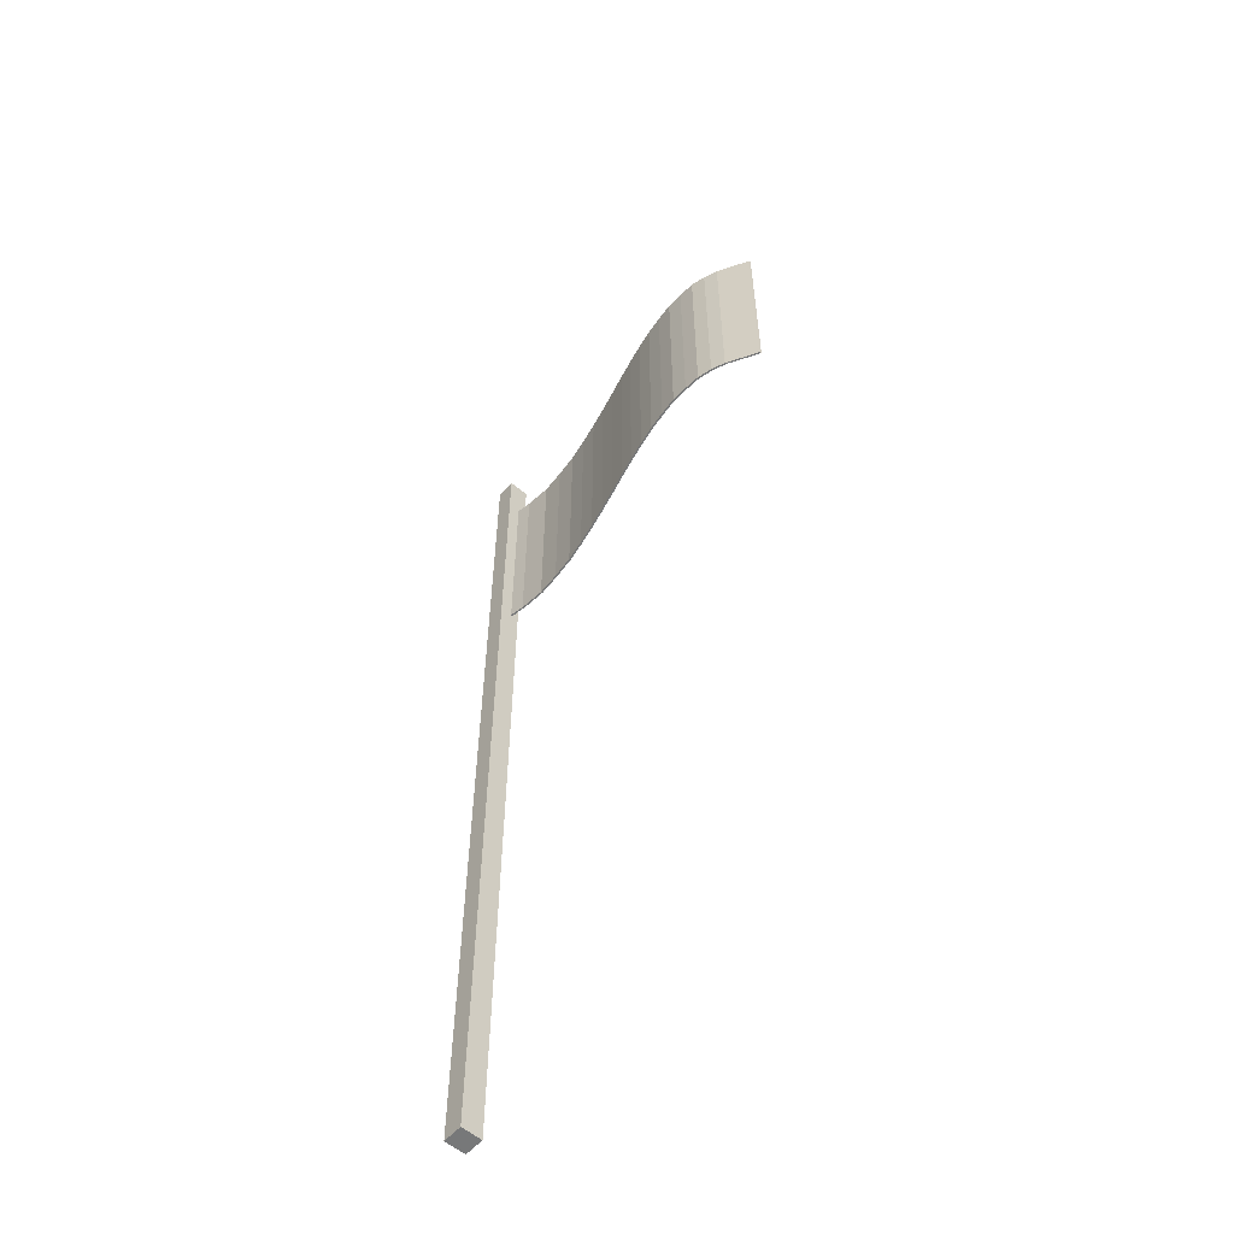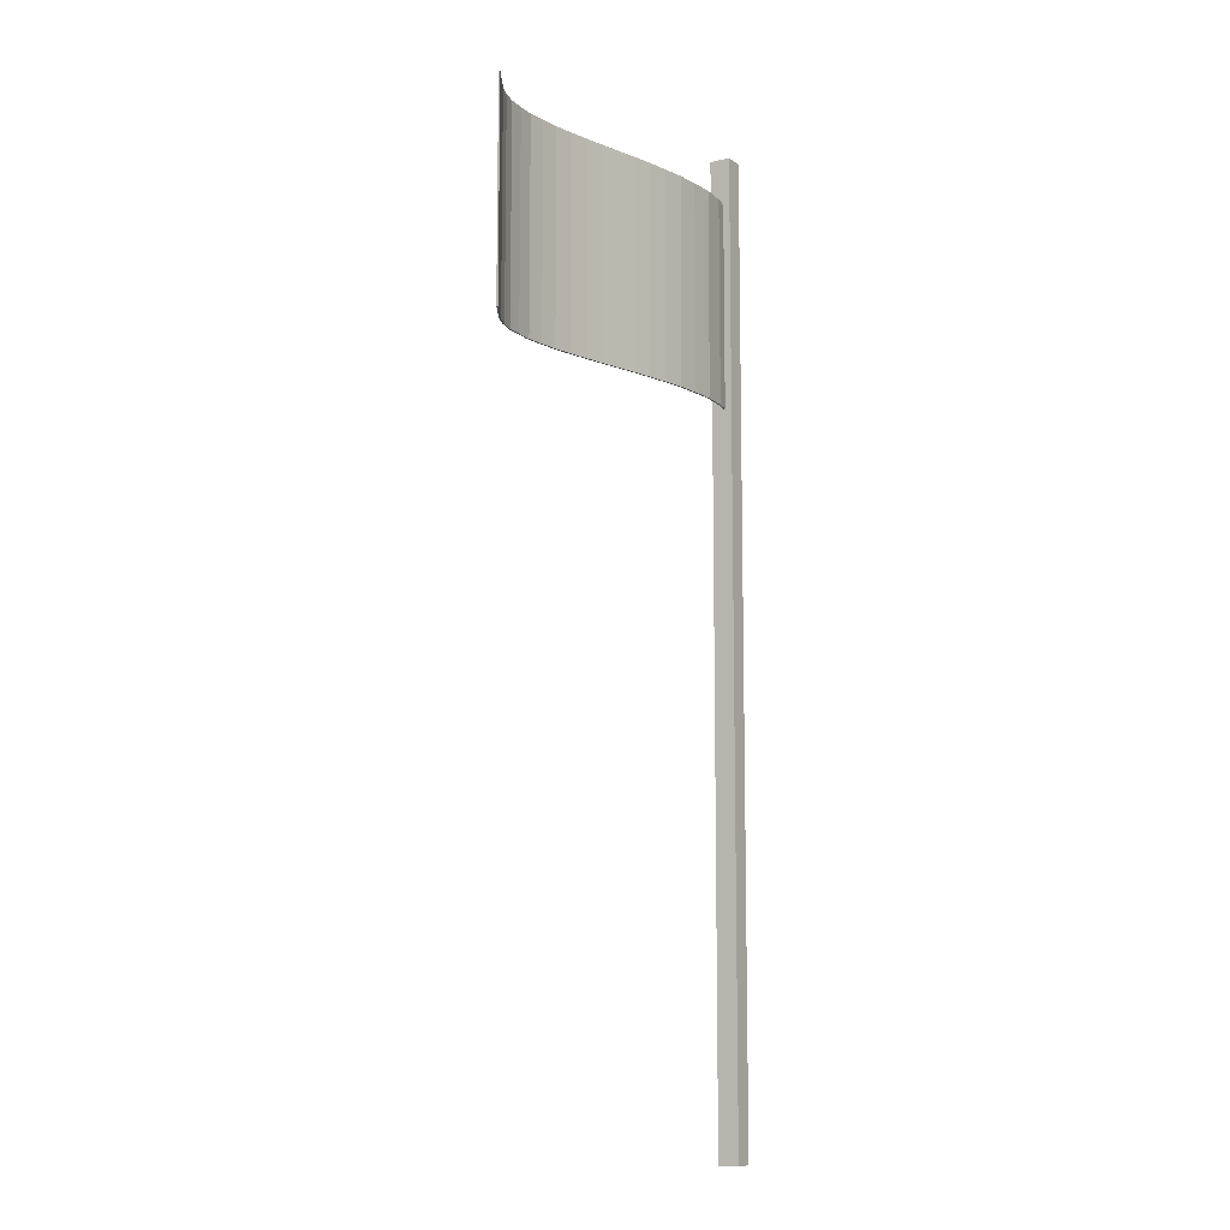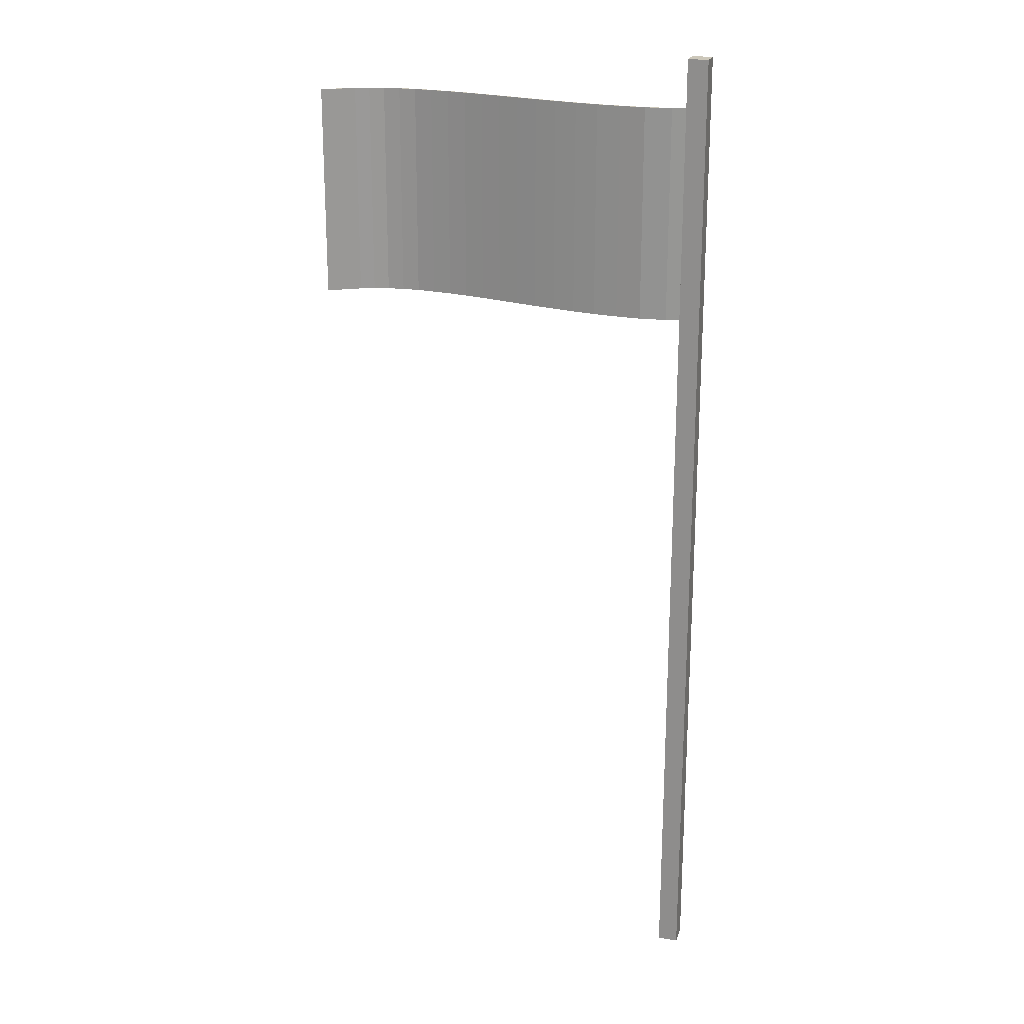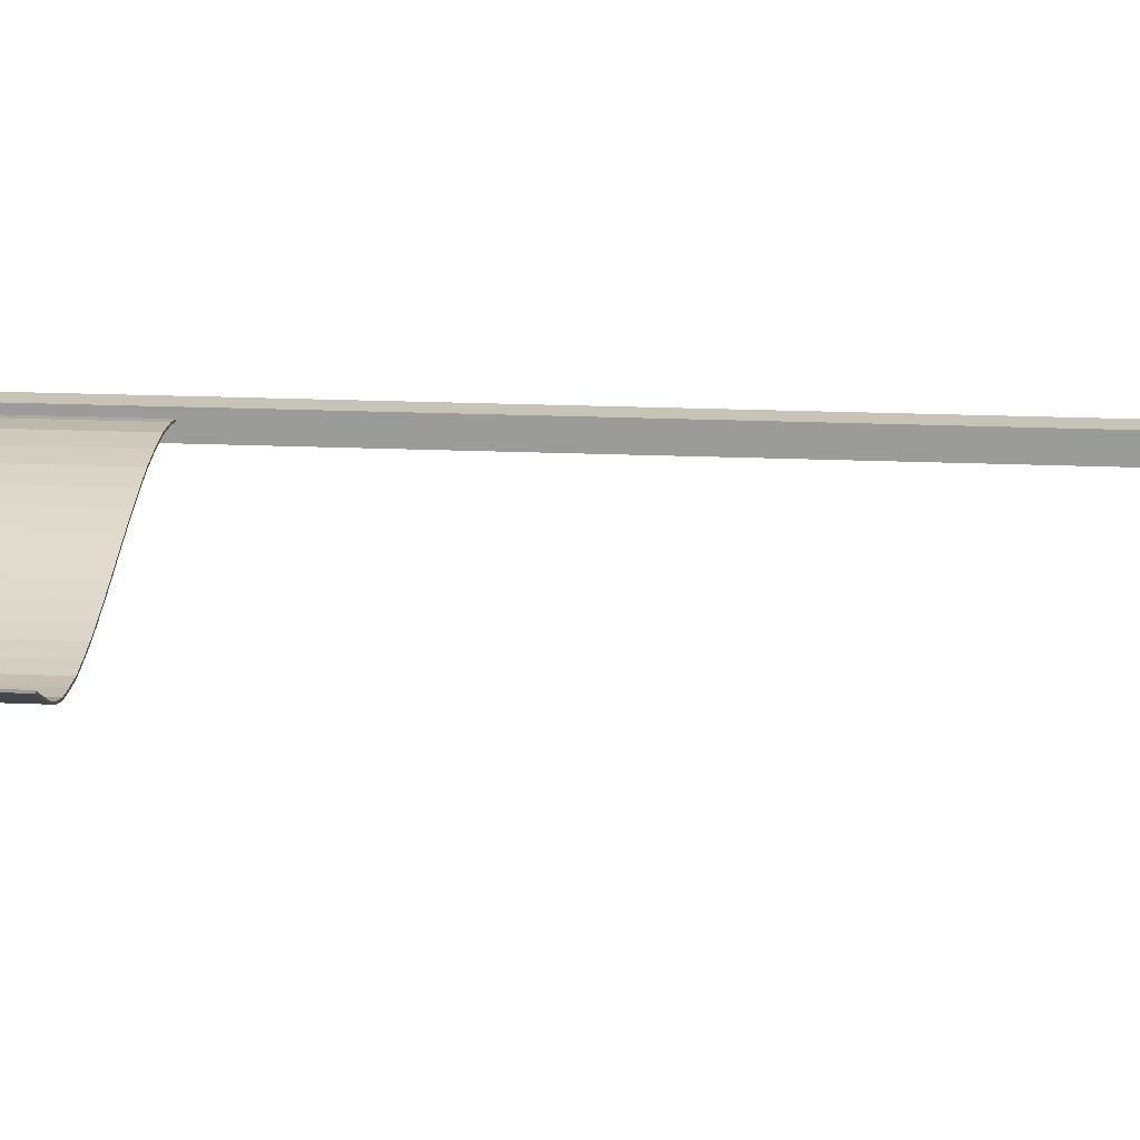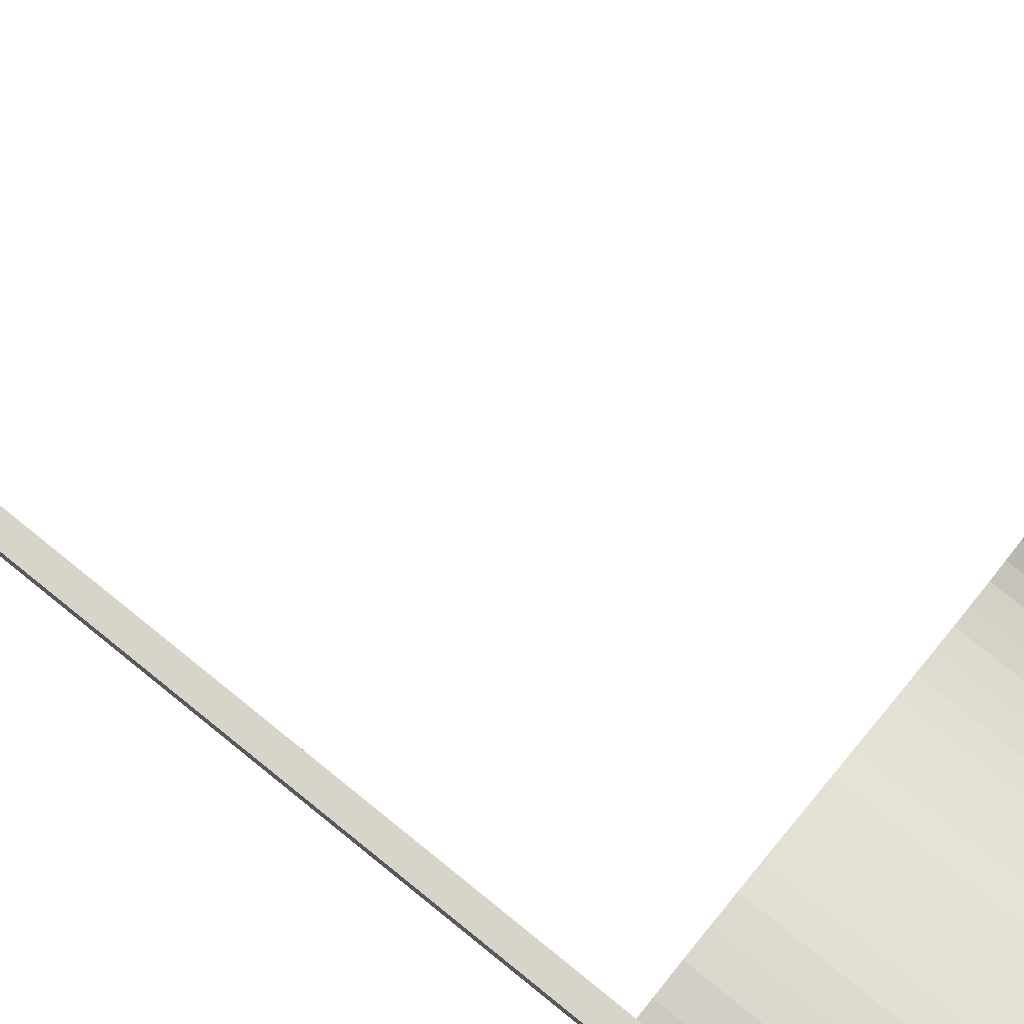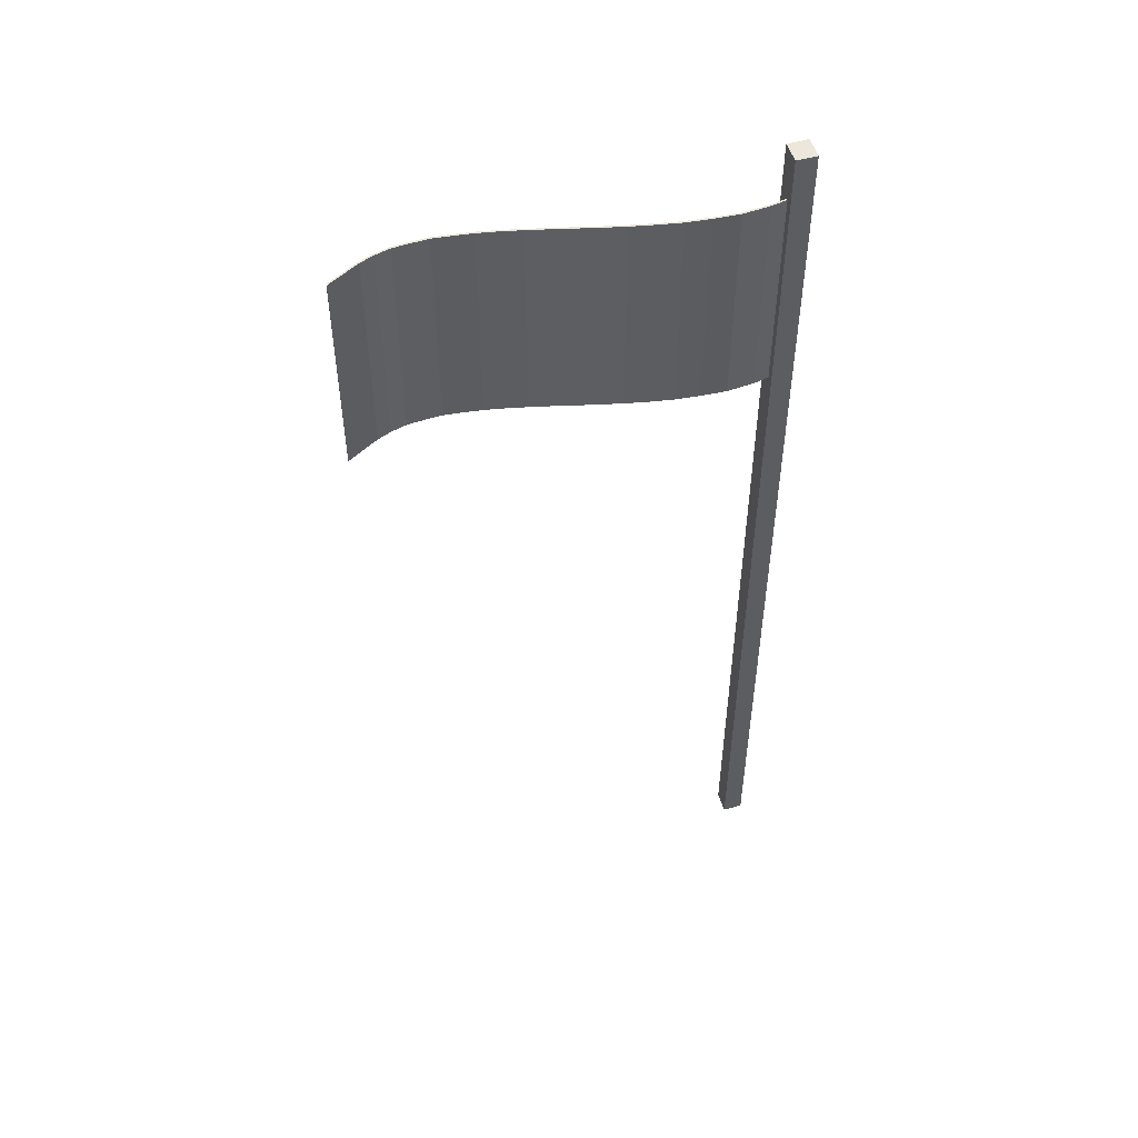
<metadata>
{"format":"obj","ext":"obj","renderer":"f3d","projection":"perspective","resolution":1024,"background":"white","views":[{"elev":-57.3,"azim":-131.1,"up":"+Y"},{"elev":-10.4,"azim":-59.0,"up":"+Y"},{"elev":21.3,"azim":16.4,"up":"+Y"},{"elev":19.7,"azim":-85.4,"up":"+Z"},{"elev":75.7,"azim":129.0,"up":"+Z"},{"elev":51.9,"azim":-16.7,"up":"+Y"}]}
</metadata>
<code>
o flag
v -0.5436 -5.241 -0.5334
v -0.5436 44.04 -0.5334
v -0.5436 -5.241 0.5354
v -0.5436 44.04 0.5354
v 0.4584 -5.241 -0.5334
v 0.4584 44.04 -0.5334
v 0.4584 -5.241 0.5354
v 0.4584 44.04 0.5354
v -19.75 31.07 -0.4625
v -19.75 41.65 -0.4625
v -18.86 31.07 -0.9752
v -18.86 41.65 -0.9752
v -18.23 31.07 -1.333
v -18.23 41.65 -1.333
v -17.55 31.07 -1.601
v -17.55 41.65 -1.601
v -16.82 31.07 -1.796
v -16.82 41.65 -1.796
v -16.01 31.07 -1.857
v -16.01 41.65 -1.857
v -15.16 31.07 -1.888
v -15.16 41.65 -1.888
v -14.26 31.07 -1.797
v -14.26 41.65 -1.797
v -13.33 31.07 -1.676
v -13.33 41.65 -1.676
v -12.37 31.07 -1.496
v -12.37 41.65 -1.496
v -11.39 31.07 -1.278
v -11.39 41.65 -1.278
v -10.4 31.07 -1.039
v -10.4 41.65 -1.039
v -9.378 31.07 -0.7785
v -9.378 41.65 -0.7785
v -8.341 31.07 -0.5189
v -8.341 41.65 -0.5189
v -7.27 31.07 -0.2671
v -7.27 41.65 -0.2671
v -6.167 31.07 -0.03909
v -6.167 41.65 -0.03909
v -5.032 31.07 0.1628
v -5.032 41.65 0.1628
v -3.83 31.07 0.2822
v -3.83 41.65 0.2822
v -2.603 31.07 0.3561
v -2.603 41.65 0.3561
v -1.285 31.07 0.2364
v -1.285 41.65 0.2364
v 0.03855 31.07 -0.0158
v 0.03855 41.65 -0.0158
v -19.75 31.07 -0.3751
v -19.75 41.65 -0.3751
v -18.86 31.07 -0.8877
v -18.86 41.65 -0.8877
v -18.23 31.07 -1.246
v -18.23 41.65 -1.246
v -17.55 31.07 -1.514
v -17.55 41.65 -1.514
v -16.82 31.07 -1.709
v -16.82 41.65 -1.709
v -16.01 31.07 -1.769
v -16.01 41.65 -1.769
v -15.16 31.07 -1.8
v -15.16 41.65 -1.8
v -14.26 31.07 -1.709
v -14.26 41.65 -1.709
v -13.33 31.07 -1.588
v -13.33 41.65 -1.588
v -12.37 31.07 -1.409
v -12.37 41.65 -1.409
v -11.39 31.07 -1.19
v -11.39 41.65 -1.19
v -10.4 31.07 -0.9513
v -10.4 41.65 -0.9513
v -9.379 31.07 -0.691
v -9.379 41.65 -0.691
v -8.342 31.07 -0.4315
v -8.342 41.65 -0.4315
v -7.27 31.07 -0.1797
v -7.27 41.65 -0.1797
v -6.167 31.07 0.04835
v -6.167 41.65 0.04835
v -5.033 31.07 0.2503
v -5.033 41.65 0.2503
v -3.831 31.07 0.3696
v -3.831 41.65 0.3696
v -2.603 31.07 0.4435
v -2.603 41.65 0.4435
v -1.285 31.07 0.3238
v -1.285 41.65 0.3238
v 0.03803 31.07 0.07164
v 0.03803 41.65 0.07164
f 2 4 3 1
f 4 8 7 3
f 8 6 5 7
f 6 2 1 5
f 1 3 7 5
f 6 8 4 2
f 12 14 13 11
f 12 11 9 10
f 14 16 15 13
f 18 20 19 17
f 16 18 17 15
f 20 22 21 19
f 24 26 25 23
f 22 24 23 21
f 26 28 27 25
f 30 32 31 29
f 28 30 29 27
f 34 36 35 33
f 32 34 33 31
f 36 38 37 35
f 40 42 41 39
f 38 40 39 37
f 42 44 43 41
f 46 48 47 45
f 44 46 45 43
f 48 50 49 47
f 54 53 55 56
f 54 52 51 53
f 56 55 57 58
f 60 59 61 62
f 58 57 59 60
f 62 61 63 64
f 66 65 67 68
f 64 63 65 66
f 68 67 69 70
f 72 71 73 74
f 70 69 71 72
f 76 75 77 78
f 74 73 75 76
f 78 77 79 80
f 82 81 83 84
f 80 79 81 82
f 84 83 85 86
f 88 87 89 90
f 86 85 87 88
f 90 89 91 92
f 10 9 51 52
f 28 26 68 70
f 46 44 86 88
f 17 19 61 59
f 35 37 79 77
f 20 18 60 62
f 38 36 78 80
f 12 10 52 54
f 30 28 70 72
f 45 47 89 87
f 9 11 53 51
f 27 29 71 69
f 48 46 88 90
f 19 21 63 61
f 37 39 81 79
f 49 50 92 91
f 22 20 62 64
f 40 38 80 82
f 11 13 55 53
f 29 31 73 71
f 47 49 91 89
f 14 12 54 56
f 32 30 72 74
f 50 48 90 92
f 21 23 65 63
f 39 41 83 81
f 24 22 64 66
f 42 40 82 84
f 13 15 57 55
f 31 33 75 73
f 16 14 56 58
f 34 32 74 76
f 23 25 67 65
f 41 43 85 83
f 26 24 66 68
f 44 42 84 86
f 15 17 59 57
f 33 35 77 75
f 18 16 58 60
f 36 34 76 78
f 25 27 69 67
f 43 45 87 85

</code>
